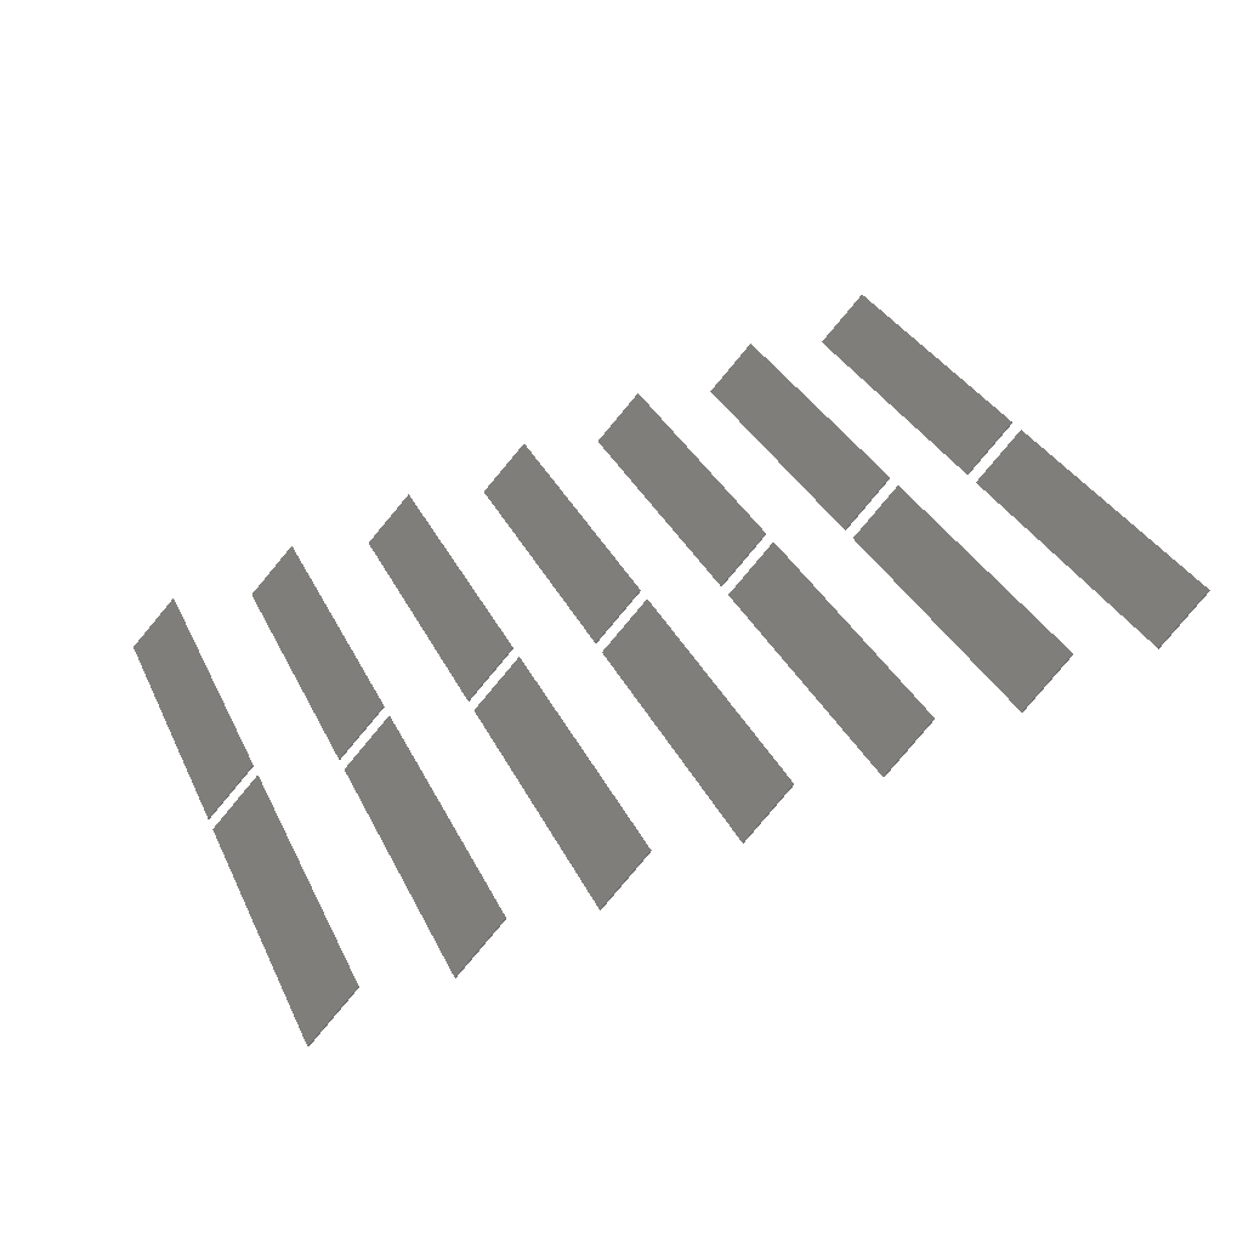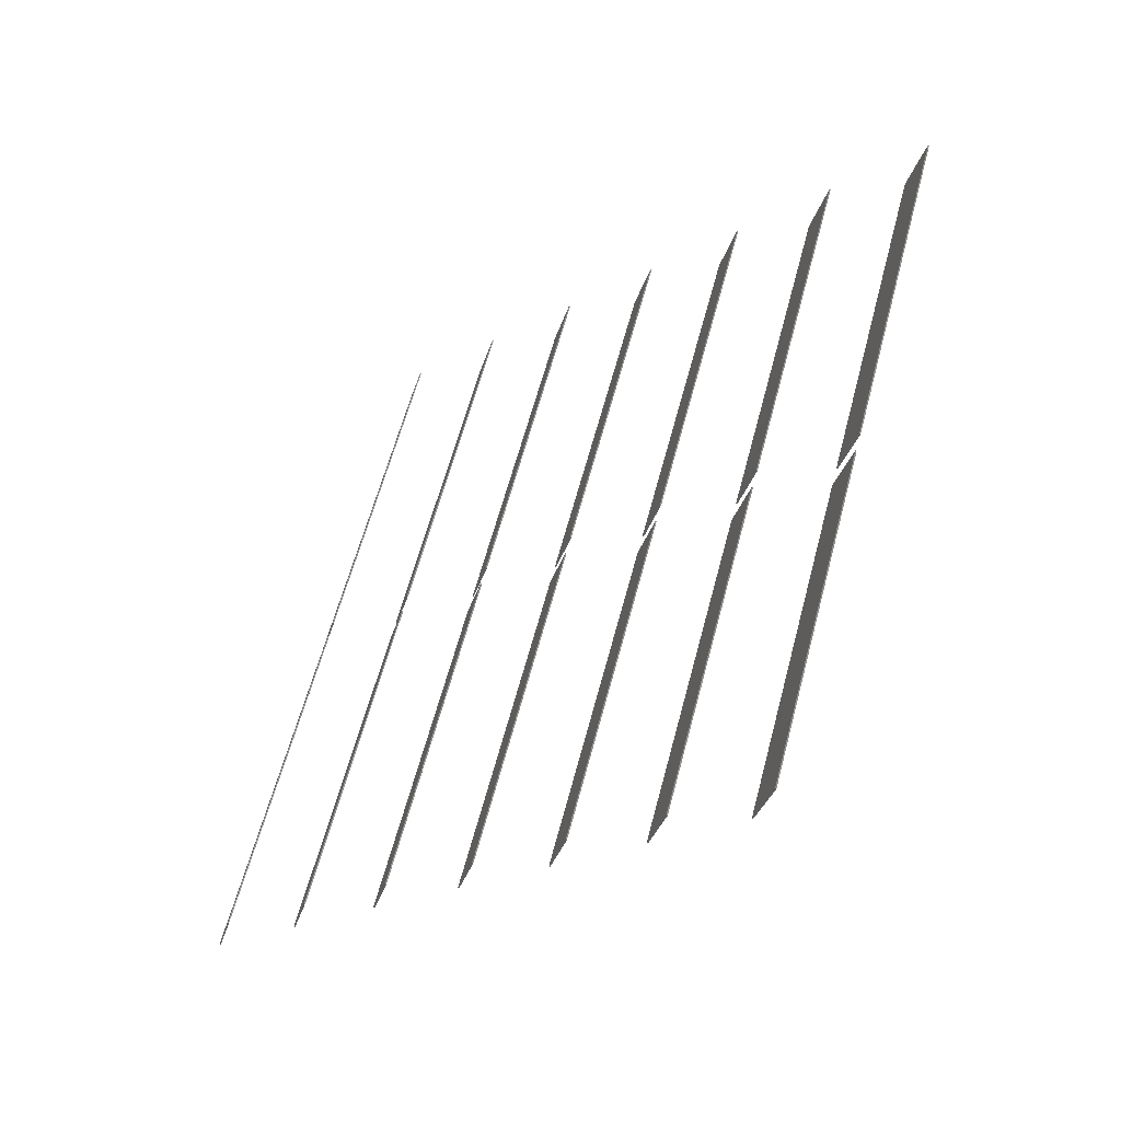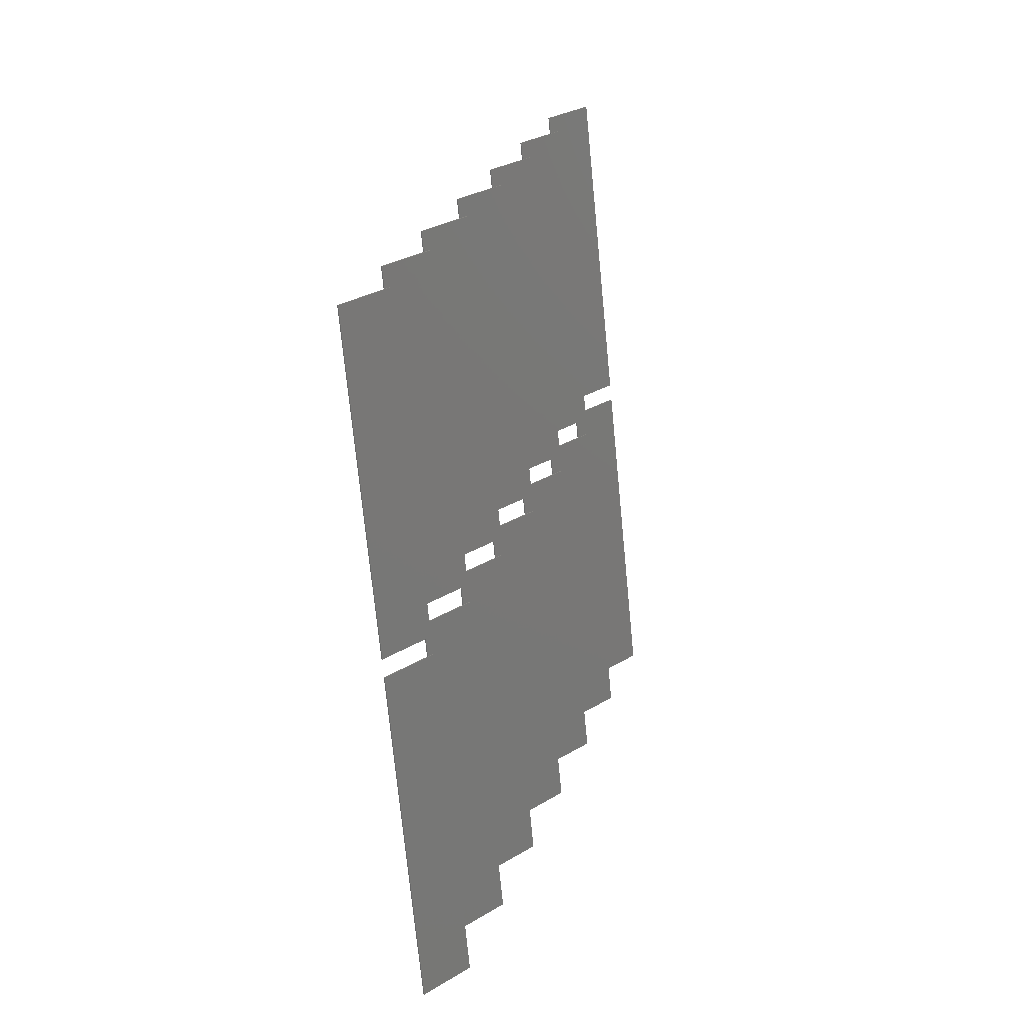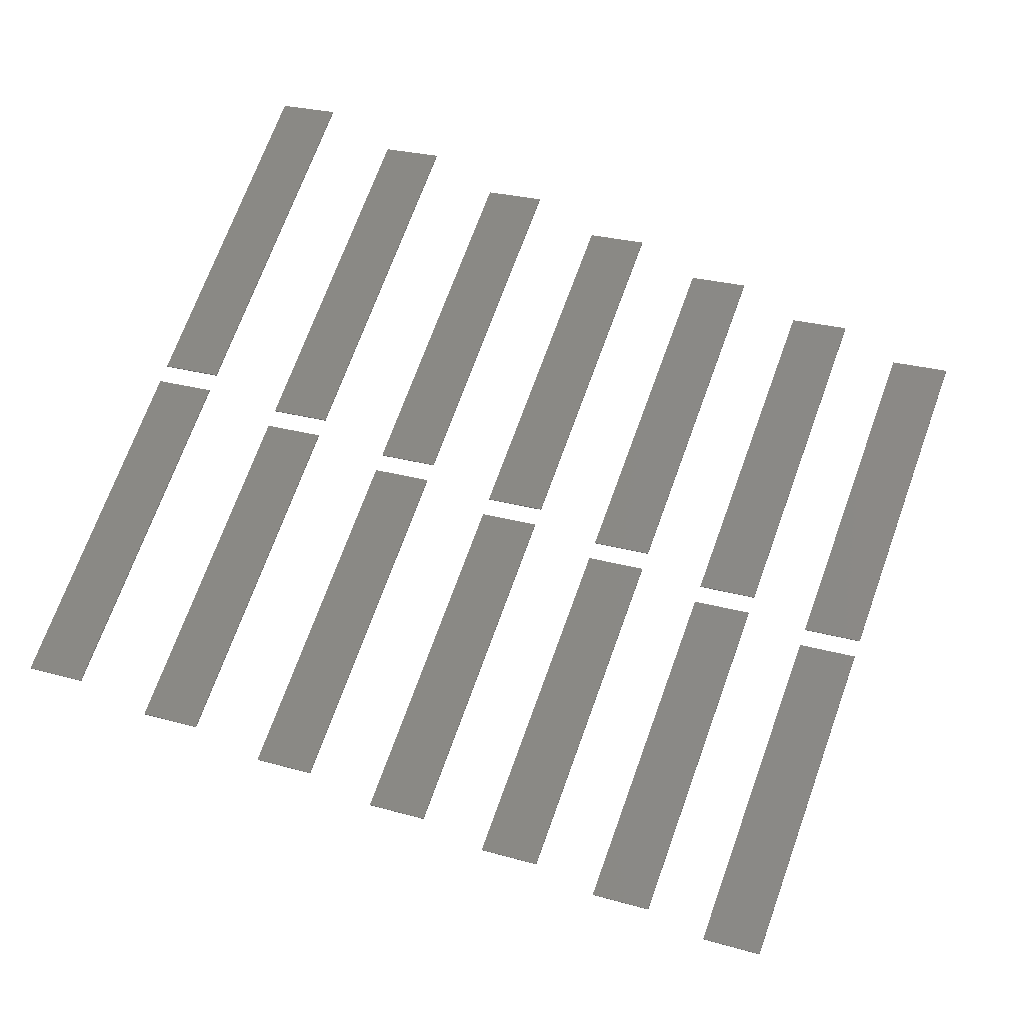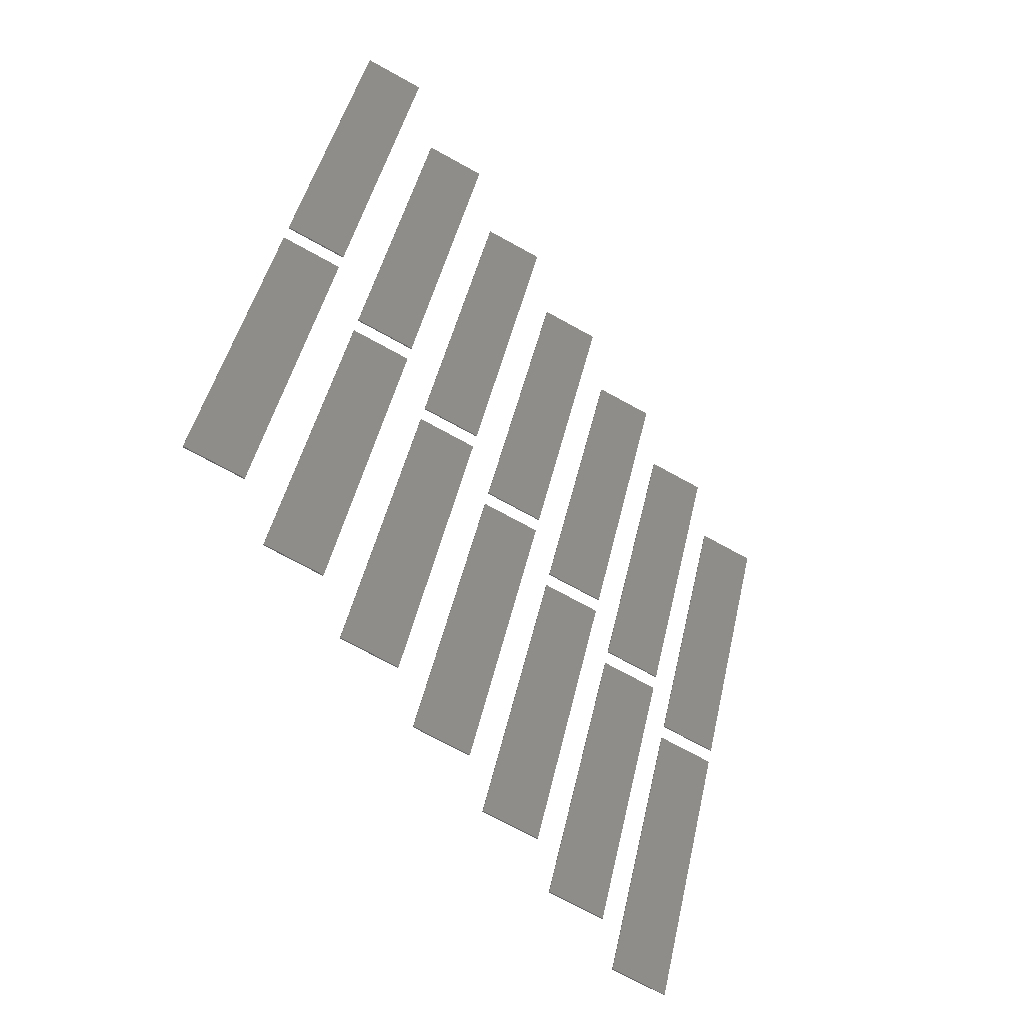
<metadata>
{"format":"stl","ext":"stl","renderer":"f3d","projection":"perspective","resolution":1024,"background":"white","views":[{"elev":-57.1,"azim":16.4,"up":"+Y"},{"elev":-46.6,"azim":-136.1,"up":"+Y"},{"elev":1.4,"azim":-73.8,"up":"+Y"},{"elev":-18.1,"azim":169.0,"up":"+Y"},{"elev":-33.4,"azim":124.6,"up":"+Y"}]}
</metadata>
<code>
# stl→obj: 112 verts, 168 faces
v 1.169 2.071 0.05141
v 0.8996 2.812 0.05141
v 0.9009 2.813 0.0489
v 1.17 2.072 0.0489
v 1.286 2.114 0.1231
v 1.018 2.855 0.1206
v 1.016 2.854 0.1231
v 1.287 2.114 0.1206
v 0.8849 2.852 0.05141
v 0.6153 3.593 0.05141
v 0.6167 3.593 0.0489
v 0.8862 2.853 0.0489
v 1.001 2.895 0.1231
v 0.7333 3.636 0.1206
v 0.7319 3.635 0.1231
v 1.003 2.895 0.1206
v 1.438 2.169 0.05141
v 1.169 2.91 0.05141
v 1.17 2.911 0.0489
v 1.44 2.17 0.0489
v 1.555 2.212 0.1231
v 1.287 2.953 0.1206
v 1.285 2.952 0.1231
v 1.556 2.212 0.1206
v 1.154 2.95 0.05141
v 0.8846 3.691 0.05141
v 0.886 3.692 0.0489
v 1.156 2.951 0.0489
v 1.271 2.993 0.1231
v 1.003 3.734 0.1206
v 1.001 3.733 0.1231
v 1.272 2.993 0.1206
v 1.708 2.267 0.05141
v 1.438 3.008 0.05141
v 1.44 3.009 0.0489
v 1.709 2.268 0.0489
v 1.824 2.31 0.1231
v 1.556 3.051 0.1206
v 1.555 3.051 0.1231
v 1.826 2.31 0.1206
v 1.423 3.048 0.05141
v 1.154 3.789 0.05141
v 1.155 3.79 0.0489
v 1.425 3.049 0.0489
v 1.54 3.091 0.1231
v 1.272 3.832 0.1206
v 1.271 3.831 0.1231
v 1.541 3.091 0.1206
v 1.977 2.366 0.05141
v 1.708 3.106 0.05141
v 1.709 3.107 0.0489
v 1.978 2.366 0.0489
v 2.094 2.408 0.1231
v 1.825 3.149 0.1206
v 1.824 3.149 0.1231
v 2.095 2.408 0.1206
v 1.693 3.146 0.05141
v 1.423 3.887 0.05141
v 1.425 3.888 0.0489
v 1.694 3.147 0.0489
v 1.809 3.189 0.1231
v 1.541 3.93 0.1206
v 1.54 3.93 0.1231
v 1.811 3.189 0.1206
v 2.246 2.464 0.05141
v 1.977 3.204 0.05141
v 1.978 3.205 0.0489
v 2.248 2.464 0.0489
v 2.363 2.506 0.1231
v 2.095 3.247 0.1206
v 2.093 3.247 0.1231
v 2.364 2.506 0.1206
v 1.962 3.245 0.05141
v 1.693 3.985 0.05141
v 1.694 3.986 0.0489
v 1.963 3.245 0.0489
v 2.079 3.287 0.1231
v 1.811 4.028 0.1206
v 1.809 4.028 0.1231
v 2.08 3.287 0.1206
v 2.516 2.562 0.05141
v 2.246 3.302 0.05141
v 2.248 3.303 0.0489
v 2.517 2.562 0.0489
v 2.632 2.604 0.1231
v 2.364 3.345 0.1206
v 2.363 3.345 0.1231
v 2.634 2.605 0.1206
v 2.231 3.343 0.05141
v 1.962 4.083 0.05141
v 1.963 4.084 0.0489
v 2.233 3.343 0.0489
v 2.348 3.385 0.1231
v 2.08 4.126 0.1206
v 2.079 4.126 0.1231
v 2.349 3.385 0.1206
v 2.785 2.66 0.05141
v 2.515 3.4 0.05141
v 2.517 3.401 0.0489
v 2.786 2.66 0.0489
v 2.902 2.702 0.1231
v 2.633 3.443 0.1206
v 2.632 3.443 0.1231
v 2.903 2.703 0.1206
v 2.501 3.441 0.05141
v 2.231 4.181 0.05141
v 2.233 4.182 0.0489
v 2.502 3.441 0.0489
v 2.617 3.483 0.1231
v 2.349 4.224 0.1206
v 2.348 4.224 0.1231
v 2.619 3.484 0.1206
f 1 2 3
f 1 3 4
f 5 6 7
f 5 8 6
f 5 4 8
f 5 1 4
f 7 6 3
f 7 3 2
f 6 4 3
f 6 8 4
f 7 2 1
f 7 1 5
f 9 10 11
f 9 11 12
f 13 14 15
f 13 16 14
f 13 12 16
f 13 9 12
f 15 14 11
f 15 11 10
f 14 12 11
f 14 16 12
f 15 10 9
f 15 9 13
f 17 18 19
f 17 19 20
f 21 22 23
f 21 24 22
f 21 20 24
f 21 17 20
f 23 22 19
f 23 19 18
f 22 20 19
f 22 24 20
f 23 18 17
f 23 17 21
f 25 26 27
f 25 27 28
f 29 30 31
f 29 32 30
f 29 28 32
f 29 25 28
f 31 30 27
f 31 27 26
f 30 28 27
f 30 32 28
f 31 26 25
f 31 25 29
f 33 34 35
f 33 35 36
f 37 38 39
f 37 40 38
f 37 36 40
f 37 33 36
f 39 38 35
f 39 35 34
f 38 36 35
f 38 40 36
f 39 34 33
f 39 33 37
f 41 42 43
f 41 43 44
f 45 46 47
f 45 48 46
f 45 44 48
f 45 41 44
f 47 46 43
f 47 43 42
f 46 44 43
f 46 48 44
f 47 42 41
f 47 41 45
f 49 50 51
f 49 51 52
f 53 54 55
f 53 56 54
f 53 52 56
f 53 49 52
f 55 54 51
f 55 51 50
f 54 52 51
f 54 56 52
f 55 50 49
f 55 49 53
f 57 58 59
f 57 59 60
f 61 62 63
f 61 64 62
f 61 60 64
f 61 57 60
f 63 62 59
f 63 59 58
f 62 60 59
f 62 64 60
f 63 58 57
f 63 57 61
f 65 66 67
f 65 67 68
f 69 70 71
f 69 72 70
f 69 68 72
f 69 65 68
f 71 70 67
f 71 67 66
f 70 68 67
f 70 72 68
f 71 66 65
f 71 65 69
f 73 74 75
f 73 75 76
f 77 78 79
f 77 80 78
f 77 76 80
f 77 73 76
f 79 78 75
f 79 75 74
f 78 76 75
f 78 80 76
f 79 74 73
f 79 73 77
f 81 82 83
f 81 83 84
f 85 86 87
f 85 88 86
f 85 84 88
f 85 81 84
f 87 86 83
f 87 83 82
f 86 84 83
f 86 88 84
f 87 82 81
f 87 81 85
f 89 90 91
f 89 91 92
f 93 94 95
f 93 96 94
f 93 92 96
f 93 89 92
f 95 94 91
f 95 91 90
f 94 92 91
f 94 96 92
f 95 90 89
f 95 89 93
f 97 98 99
f 97 99 100
f 101 102 103
f 101 104 102
f 101 100 104
f 101 97 100
f 103 102 99
f 103 99 98
f 102 100 99
f 102 104 100
f 103 98 97
f 103 97 101
f 105 106 107
f 105 107 108
f 109 110 111
f 109 112 110
f 109 108 112
f 109 105 108
f 111 110 107
f 111 107 106
f 110 108 107
f 110 112 108
f 111 106 105
f 111 105 109

</code>
